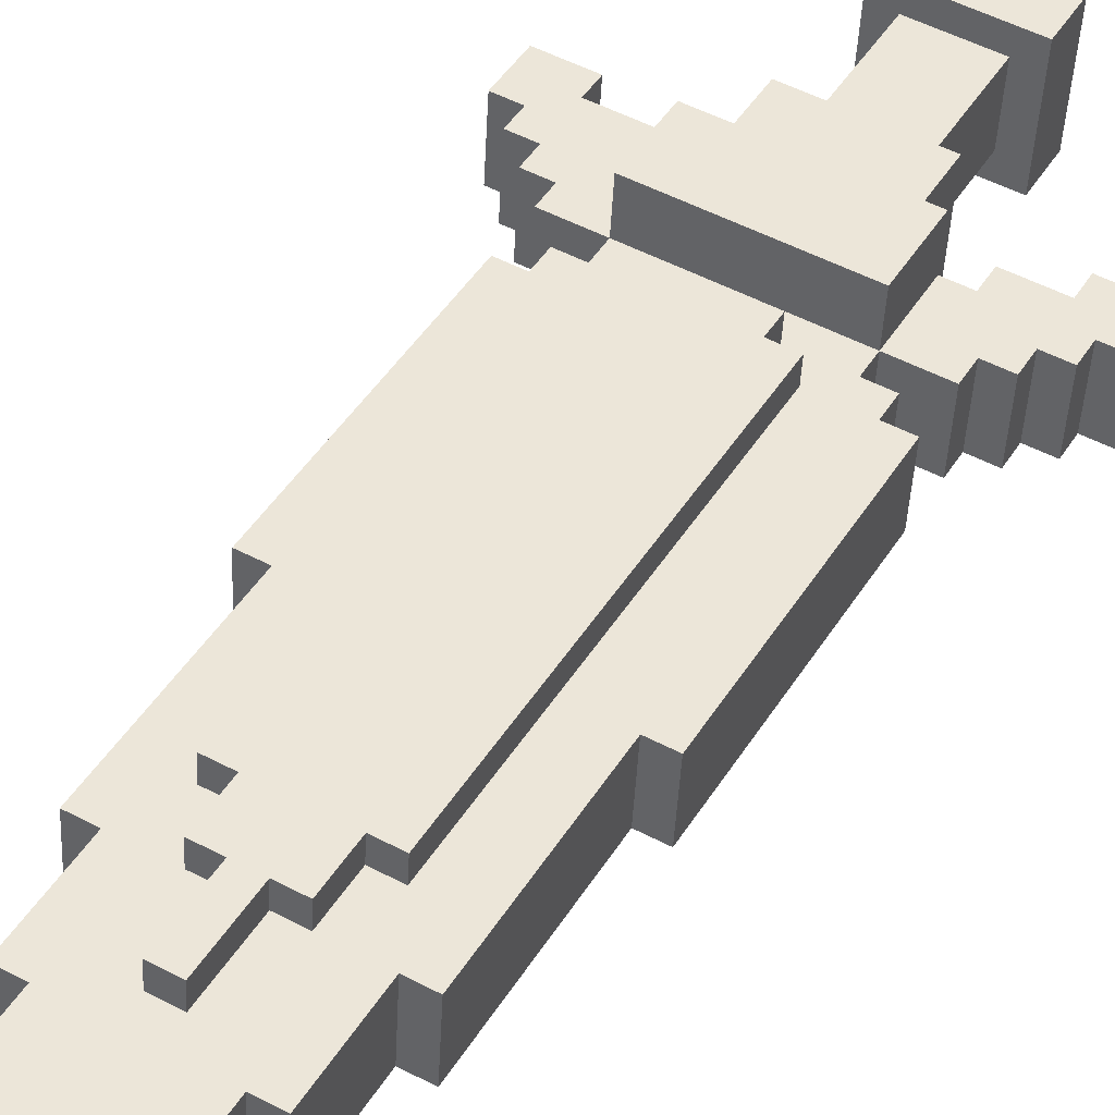
<metadata>
{"format":"obj","ext":"obj","renderer":"f3d","projection":"perspective","resolution":1024,"background":"white","views":[{"elev":46.5,"azim":-149.2,"up":"+Z"}]}
</metadata>
<code>
g Carrot_Sword_Mesh
v -0.07273 0.1744 0.02872
v -0.09192 0.3476 0.03288
v -0.07616 0.3479 0.03352
v -0.0885 0.1741 0.02809
v 0.06573 0.3505 0.03922
v -0.06288 0.4743 0.03763
v 0.04747 0.4764 0.04207
v -0.04836 0.5377 0.04001
v 0.03046 0.5392 0.04318
v 0.01376 0.5862 0.04385
v -0.03353 0.5853 0.04195
v -0.002626 0.6174 0.04409
v -0.01839 0.6171 0.04346
v -0.002937 0.6332 0.04453
v -0.0187 0.6329 0.04389
v 0.01314 0.6177 0.04472
v 0.02953 0.5865 0.04448
v -0.07865 0.474 0.037
v -0.06413 0.5374 0.03938
v -0.0493 0.585 0.04132
v -0.03416 0.6168 0.04282
v 0.04623 0.5395 0.04381
v 0.06324 0.4767 0.0427
v 0.06915 0.177 0.03442
v 0.0537 0.1609 0.03336
v -0.05666 0.1589 0.02892
v -0.05634 0.1431 0.02848
v 0.05401 0.1452 0.03292
v 0.08492 0.1773 0.03506
v 0.08149 0.3508 0.03985
v 0.06946 0.1612 0.03399
v -0.07242 0.1586 0.02829
v -0.05478 0.1602 -0.01836
v -0.05634 0.1431 0.02848
v -0.05447 0.1445 -0.0188
v -0.05666 0.1589 0.02892
v -0.05447 0.1445 -0.0188
v 0.05401 0.1452 0.03292
v 0.05589 0.1465 -0.01437
v -0.05634 0.1431 0.02848
v 0.05589 0.1465 -0.01437
v 0.0537 0.1609 0.03336
v 0.05557 0.1623 -0.01393
v 0.05401 0.1452 0.03292
v 0.05557 0.1623 -0.01393
v 0.06946 0.1612 0.03399
v 0.07134 0.1626 -0.0133
v 0.0537 0.1609 0.03336
v 0.07134 0.1626 -0.0133
v 0.06915 0.177 0.03442
v 0.07103 0.1784 -0.01286
v 0.06946 0.1612 0.03399
v 0.07103 0.1784 -0.01286
v 0.08492 0.1773 0.03506
v 0.08679 0.1786 -0.01223
v 0.06915 0.177 0.03442
v 0.08679 0.1786 -0.01223
v 0.08149 0.3508 0.03985
v 0.08337 0.3521 -0.007435
v 0.08492 0.1773 0.03506
v 0.08337 0.3521 -0.007435
v 0.06573 0.3505 0.03922
v 0.0676 0.3518 -0.008068
v 0.08149 0.3508 0.03985
v 0.0676 0.3518 -0.008068
v 0.06324 0.4767 0.0427
v 0.06511 0.478 -0.004583
v 0.06573 0.3505 0.03922
v 0.06511 0.478 -0.004583
v 0.04747 0.4764 0.04207
v 0.04935 0.4777 -0.005216
v 0.06324 0.4767 0.0427
v 0.04935 0.4777 -0.005216
v 0.04623 0.5395 0.04381
v 0.0481 0.5408 -0.003473
v 0.04747 0.4764 0.04207
v 0.0481 0.5408 -0.003473
v 0.03046 0.5392 0.04318
v 0.03234 0.5405 -0.004107
v 0.04623 0.5395 0.04381
v 0.03234 0.5405 -0.004107
v 0.02953 0.5865 0.04448
v 0.0314 0.5878 -0.0028
v 0.03046 0.5392 0.04318
v 0.0314 0.5878 -0.0028
v 0.01376 0.5862 0.04385
v 0.01564 0.5875 -0.003433
v 0.02953 0.5865 0.04448
v 0.01564 0.5875 -0.003433
v 0.01314 0.6177 0.04472
v 0.01502 0.6191 -0.002562
v 0.01376 0.5862 0.04385
v 0.01502 0.6191 -0.002562
v -0.002626 0.6174 0.04409
v -0.00075 0.6188 -0.003196
v 0.01314 0.6177 0.04472
v -0.00075 0.6188 -0.003196
v -0.002937 0.6332 0.04453
v -0.001062 0.6345 -0.00276
v -0.002626 0.6174 0.04409
v -0.001062 0.6345 -0.00276
v -0.0187 0.6329 0.04389
v -0.01683 0.6343 -0.003394
v -0.002937 0.6332 0.04453
v -0.01683 0.6343 -0.003394
v -0.01839 0.6171 0.04346
v -0.01651 0.6185 -0.003829
v -0.0187 0.6329 0.04389
v -0.01651 0.6185 -0.003829
v -0.03416 0.6168 0.04282
v -0.03228 0.6182 -0.004463
v -0.01839 0.6171 0.04346
v -0.03228 0.6182 -0.004463
v -0.03353 0.5853 0.04195
v -0.03166 0.5866 -0.005334
v -0.03416 0.6168 0.04282
v -0.03166 0.5866 -0.005334
v -0.0493 0.585 0.04132
v -0.04742 0.5864 -0.005968
v -0.03353 0.5853 0.04195
v -0.04742 0.5864 -0.005968
v -0.04836 0.5377 0.04001
v -0.04649 0.539 -0.007275
v -0.0493 0.585 0.04132
v -0.04649 0.539 -0.007275
v -0.06413 0.5374 0.03938
v -0.06225 0.5387 -0.007908
v -0.04836 0.5377 0.04001
v -0.06225 0.5387 -0.007908
v -0.06288 0.4743 0.03763
v -0.06101 0.4757 -0.009651
v -0.06413 0.5374 0.03938
v -0.06101 0.4757 -0.009651
v -0.07865 0.474 0.037
v -0.07677 0.4754 -0.01029
v -0.06288 0.4743 0.03763
v -0.07677 0.4754 -0.01029
v -0.07616 0.3479 0.03352
v -0.07428 0.3492 -0.01377
v -0.07865 0.474 0.037
v -0.07428 0.3492 -0.01377
v -0.09192 0.3476 0.03288
v -0.09005 0.3489 -0.0144
v -0.07616 0.3479 0.03352
v -0.09005 0.3489 -0.0144
v -0.0885 0.1741 0.02809
v -0.08662 0.1754 -0.0192
v -0.09192 0.3476 0.03288
v -0.08662 0.1754 -0.0192
v -0.07273 0.1744 0.02872
v -0.07086 0.1757 -0.01856
v -0.0885 0.1741 0.02809
v -0.07054 0.1599 -0.019
v -0.07273 0.1744 0.02872
v -0.07242 0.1586 0.02829
v -0.07086 0.1757 -0.01856
v -0.07054 0.1599 -0.019
v -0.05666 0.1589 0.02892
v -0.05478 0.1602 -0.01836
v -0.07242 0.1586 0.02829
v -0.07086 0.1757 -0.01856
v -0.09005 0.3489 -0.0144
v -0.08662 0.1754 -0.0192
v -0.07428 0.3492 -0.01377
v 0.0676 0.3518 -0.008068
v -0.06101 0.4757 -0.009651
v 0.04935 0.4777 -0.005216
v -0.04649 0.539 -0.007275
v 0.03234 0.5405 -0.004107
v 0.01564 0.5875 -0.003433
v -0.03166 0.5866 -0.005334
v -0.00075 0.6188 -0.003196
v -0.01651 0.6185 -0.003829
v -0.001062 0.6345 -0.00276
v -0.01683 0.6343 -0.003394
v 0.01502 0.6191 -0.002562
v 0.0314 0.5878 -0.0028
v -0.07677 0.4754 -0.01029
v -0.06225 0.5387 -0.007908
v -0.04742 0.5864 -0.005968
v -0.03228 0.6182 -0.004463
v 0.0481 0.5408 -0.003473
v 0.06511 0.478 -0.004583
v 0.07103 0.1784 -0.01286
v 0.05557 0.1623 -0.01393
v -0.05478 0.1602 -0.01836
v -0.05447 0.1445 -0.0188
v 0.05589 0.1465 -0.01437
v 0.08679 0.1786 -0.01223
v 0.08337 0.3521 -0.007435
v 0.07134 0.1626 -0.0133
v -0.07054 0.1599 -0.019
v -0.02606 0.1748 0.04639
v -0.04712 0.4426 0.05316
v -0.03136 0.4429 0.05379
v -0.04183 0.1745 0.04575
v 0.02123 0.1757 0.04829
v 0.02155 0.1599 0.04785
v -0.02575 0.159 0.04595
v 0.01594 0.4438 0.05569
v -0.000448 0.475 0.05593
v -0.01621 0.4748 0.0553
v -0.001382 0.5224 0.05724
v -0.01715 0.5221 0.0566
v 0.01532 0.4753 0.05656
v -0.03198 0.4745 0.05466
v 0.0317 0.4441 0.05633
v 0.037 0.176 0.04892
v -0.02294 0.177 -0.03242
v -0.02575 0.159 0.04595
v -0.02262 0.1613 -0.03286
v -0.02606 0.1748 0.04639
v -0.02262 0.1613 -0.03286
v 0.02155 0.1599 0.04785
v 0.02467 0.1621 -0.03096
v -0.02575 0.159 0.04595
v 0.02467 0.1621 -0.03096
v 0.02123 0.1757 0.04829
v 0.02436 0.1779 -0.03052
v 0.02155 0.1599 0.04785
v 0.02436 0.1779 -0.03052
v 0.037 0.176 0.04892
v 0.04012 0.1782 -0.02989
v 0.02123 0.1757 0.04829
v 0.04012 0.1782 -0.02989
v 0.0317 0.4441 0.05633
v 0.03483 0.4463 -0.02248
v 0.037 0.176 0.04892
v 0.03483 0.4463 -0.02248
v 0.01594 0.4438 0.05569
v 0.01906 0.446 -0.02312
v 0.0317 0.4441 0.05633
v 0.01906 0.446 -0.02312
v 0.01532 0.4753 0.05656
v 0.01844 0.4776 -0.02225
v 0.01594 0.4438 0.05569
v 0.01844 0.4776 -0.02225
v -0.000448 0.475 0.05593
v 0.002677 0.4773 -0.02288
v 0.01532 0.4753 0.05656
v 0.002677 0.4773 -0.02288
v -0.001382 0.5224 0.05724
v 0.001743 0.5246 -0.02157
v -0.000448 0.475 0.05593
v 0.001743 0.5246 -0.02157
v -0.01715 0.5221 0.0566
v -0.01402 0.5243 -0.0222
v -0.001382 0.5224 0.05724
v -0.01402 0.5243 -0.0222
v -0.01621 0.4748 0.0553
v -0.01309 0.477 -0.02351
v -0.01715 0.5221 0.0566
v -0.01309 0.477 -0.02351
v -0.03198 0.4745 0.05466
v -0.02885 0.4767 -0.02415
v -0.01621 0.4748 0.0553
v -0.02885 0.4767 -0.02415
v -0.03136 0.4429 0.05379
v -0.02823 0.4452 -0.02502
v -0.03198 0.4745 0.05466
v -0.02823 0.4452 -0.02502
v -0.04712 0.4426 0.05316
v -0.04399 0.4449 -0.02565
v -0.03136 0.4429 0.05379
v -0.04399 0.4449 -0.02565
v -0.04183 0.1745 0.04575
v -0.0387 0.1767 -0.03306
v -0.04712 0.4426 0.05316
v -0.0387 0.1767 -0.03306
v -0.02606 0.1748 0.04639
v -0.02294 0.177 -0.03242
v -0.04183 0.1745 0.04575
v -0.02294 0.177 -0.03242
v -0.04399 0.4449 -0.02565
v -0.0387 0.1767 -0.03306
v -0.02823 0.4452 -0.02502
v 0.02436 0.1779 -0.03052
v 0.02467 0.1621 -0.03096
v -0.02262 0.1613 -0.03286
v 0.01906 0.446 -0.02312
v 0.002677 0.4773 -0.02288
v -0.01309 0.477 -0.02351
v 0.001743 0.5246 -0.02157
v -0.01402 0.5243 -0.0222
v 0.01844 0.4776 -0.02225
v -0.02885 0.4767 -0.02415
v 0.03483 0.4463 -0.02248
v 0.04012 0.1782 -0.02989
v -0.05666 0.09491 0.0587
v -0.05322 0.1454 -0.05032
v -0.05759 0.1422 0.06001
v -0.05228 0.09804 -0.05163
v 0.05807 0.1001 -0.0472
v 0.05276 0.1443 0.06444
v 0.05714 0.1474 -0.04589
v 0.05369 0.09696 0.06314
v 0.03949 0.0498 0.04543
v -0.04027 0.09565 0.04357
v 0.03855 0.09712 0.04674
v -0.03934 0.04833 0.04227
v -0.03934 0.04833 0.04227
v -0.03714 0.09789 -0.03524
v -0.04027 0.09565 0.04357
v -0.03621 0.05057 -0.03654
v -0.03621 0.05057 -0.03654
v 0.04168 0.09935 -0.03207
v -0.03714 0.09789 -0.03524
v 0.04262 0.05204 -0.03338
v 0.04262 0.05204 -0.03338
v 0.03855 0.09712 0.04674
v 0.04168 0.09935 -0.03207
v 0.03949 0.0498 0.04543
v 0.04262 0.05204 -0.03338
v -0.03934 0.04833 0.04227
v 0.03949 0.0498 0.04543
v -0.03621 0.05057 -0.03654
v 0.04417 -0.02682 -0.03555
v -0.03778 -0.03052 0.04009
v -0.03465 -0.02829 -0.03872
v 0.04105 -0.02906 0.04326
v 0.0448 -0.05836 -0.03642
v -0.03716 -0.06207 0.03922
v 0.04167 -0.0606 0.04238
v -0.03403 -0.05983 -0.03959
v -0.1336 0.06279 0.02314
v -0.1185 0.09463 0.02464
v -0.1021 0.06338 0.0244
v -0.1342 0.09433 0.02401
v -0.1024 0.07915 0.02484
v -0.103 0.1107 0.02571
v -0.1188 0.1104 0.02508
v -0.07086 0.07974 0.02611
v -0.07118 0.09551 0.02654
v -0.08756 0.1268 0.02678
v -0.05603 0.1273 0.02805
v -0.05541 0.0958 0.02718
v -0.1033 0.1265 0.02615
v -0.08787 0.1425 0.02722
v -0.05634 0.1431 0.02848
v -0.02046 -0.0771 0.02365
v 0.02341 0.09727 0.03035
v 0.02684 -0.07622 0.02555
v -0.02388 0.09639 0.02845
v 0.1026 0.08297 0.03308
v 0.118 0.09903 0.03415
v 0.1029 0.0672 0.03264
v 0.1344 0.06778 0.03391
v 0.1338 0.09933 0.03478
v 0.1019 0.1145 0.03395
v 0.07102 0.08238 0.03181
v 0.07071 0.09815 0.03225
v 0.08585 0.13 0.03375
v 0.1016 0.1303 0.03438
v 0.1177 0.1148 0.03458
v 0.05432 0.1294 0.03248
v 0.08554 0.1458 0.03419
v 0.05401 0.1452 0.03292
v 0.05495 0.09786 0.03161
v -0.1317 0.06413 -0.02415
v -0.1021 0.06338 0.0244
v -0.1002 0.06472 -0.02288
v -0.1336 0.06279 0.02314
v -0.1002 0.06472 -0.02288
v -0.1024 0.07915 0.02484
v -0.1005 0.08049 -0.02244
v -0.1021 0.06338 0.0244
v -0.1166 0.09597 -0.02264
v -0.1342 0.09433 0.02401
v -0.1324 0.09568 -0.02328
v -0.1185 0.09463 0.02464
v -0.1324 0.09568 -0.02328
v -0.1336 0.06279 0.02314
v -0.1317 0.06413 -0.02415
v -0.1342 0.09433 0.02401
v 0.1038 0.1159 -0.01334
v 0.1016 0.1303 0.03438
v 0.1035 0.1316 -0.0129
v 0.1019 0.1145 0.03395
v 0.1035 0.1316 -0.0129
v 0.08585 0.13 0.03375
v 0.08773 0.1313 -0.01353
v 0.1016 0.1303 0.03438
v 0.08773 0.1313 -0.01353
v 0.08554 0.1458 0.03419
v 0.08742 0.1471 -0.0131
v 0.08585 0.13 0.03375
v 0.05589 0.1465 -0.01437
v 0.08554 0.1458 0.03419
v 0.05401 0.1452 0.03292
v 0.08742 0.1471 -0.0131
v -0.086 0.1439 -0.02007
v -0.08756 0.1268 0.02678
v -0.08569 0.1281 -0.0205
v -0.08787 0.1425 0.02722
v -0.08569 0.1281 -0.0205
v -0.1033 0.1265 0.02615
v -0.1015 0.1278 -0.02114
v -0.08756 0.1268 0.02678
v -0.1011 0.112 -0.02157
v -0.1033 0.1265 0.02615
v -0.103 0.1107 0.02571
v -0.1015 0.1278 -0.02114
v -0.05353 0.09714 -0.02011
v -0.07118 0.09551 0.02654
v -0.05541 0.0958 0.02718
v -0.0693 0.09685 -0.02074
v -0.1005 0.08049 -0.02244
v -0.07086 0.07974 0.02611
v -0.06899 0.08108 -0.02118
v -0.1024 0.07915 0.02484
v -0.1011 0.112 -0.02157
v -0.1188 0.1104 0.02508
v -0.1169 0.1117 -0.02221
v -0.103 0.1107 0.02571
v -0.1166 0.09597 -0.02264
v -0.1188 0.1104 0.02508
v -0.1185 0.09463 0.02464
v -0.1169 0.1117 -0.02221
v 0.1044 0.08431 -0.01421
v 0.1029 0.0672 0.03264
v 0.1047 0.06854 -0.01464
v 0.1026 0.08297 0.03308
v 0.1047 0.06854 -0.01464
v 0.1344 0.06778 0.03391
v 0.1363 0.06913 -0.01338
v 0.1029 0.0672 0.03264
v 0.1363 0.06913 -0.01338
v 0.1338 0.09933 0.03478
v 0.1356 0.1007 -0.01251
v 0.1344 0.06778 0.03391
v 0.1199 0.1004 -0.01314
v 0.1338 0.09933 0.03478
v 0.118 0.09903 0.03415
v 0.1356 0.1007 -0.01251
v 0.1044 0.08431 -0.01421
v 0.07102 0.08238 0.03181
v 0.1026 0.08297 0.03308
v 0.0729 0.08372 -0.01547
v 0.1199 0.1004 -0.01314
v 0.1177 0.1148 0.03458
v 0.1196 0.1161 -0.0127
v 0.118 0.09903 0.03415
v 0.1196 0.1161 -0.0127
v 0.1019 0.1145 0.03395
v 0.1038 0.1159 -0.01334
v 0.1177 0.1148 0.03458
v -0.0693 0.09685 -0.02074
v -0.07086 0.07974 0.02611
v -0.07118 0.09551 0.02654
v -0.06899 0.08108 -0.02118
v 0.07259 0.0995 -0.01504
v 0.07102 0.08238 0.03181
v 0.0729 0.08372 -0.01547
v 0.07071 0.09815 0.03225
v -0.1317 0.06413 -0.02415
v -0.1166 0.09597 -0.02264
v -0.1324 0.09568 -0.02328
v -0.1002 0.06472 -0.02288
v -0.1005 0.08049 -0.02244
v -0.1011 0.112 -0.02157
v -0.1169 0.1117 -0.02221
v -0.06899 0.08108 -0.02118
v -0.0693 0.09685 -0.02074
v -0.08569 0.1281 -0.0205
v -0.05416 0.1287 -0.01924
v -0.05353 0.09714 -0.02011
v -0.1015 0.1278 -0.02114
v -0.05447 0.1445 -0.0188
v -0.086 0.1439 -0.02007
v -0.01858 -0.07575 -0.02363
v 0.02529 0.09861 -0.01694
v -0.02201 0.09773 -0.01884
v 0.02872 -0.07487 -0.02173
v 0.1044 0.08431 -0.01421
v 0.1047 0.06854 -0.01464
v 0.1199 0.1004 -0.01314
v 0.1363 0.06913 -0.01338
v 0.1356 0.1007 -0.01251
v 0.1038 0.1159 -0.01334
v 0.0729 0.08372 -0.01547
v 0.07259 0.0995 -0.01504
v 0.08773 0.1313 -0.01353
v 0.1035 0.1316 -0.0129
v 0.1196 0.1161 -0.0127
v 0.0562 0.1307 -0.0148
v 0.08742 0.1471 -0.0131
v 0.05589 0.1465 -0.01437
v 0.05682 0.0992 -0.01567
v -0.01858 -0.07575 -0.02363
v -0.02388 0.09639 0.02845
v -0.02046 -0.0771 0.02365
v -0.02201 0.09773 -0.01884
v 0.02872 -0.07487 -0.02173
v 0.02341 0.09727 0.03035
v 0.02529 0.09861 -0.01694
v 0.02684 -0.07622 0.02555
v 0.04167 -0.0606 0.04238
v -0.03778 -0.03052 0.04009
v 0.04105 -0.02906 0.04326
v -0.03716 -0.06207 0.03922
v -0.03716 -0.06207 0.03922
v -0.03465 -0.02829 -0.03872
v -0.03778 -0.03052 0.04009
v -0.03403 -0.05983 -0.03959
v -0.03403 -0.05983 -0.03959
v 0.04417 -0.02682 -0.03555
v -0.03465 -0.02829 -0.03872
v 0.0448 -0.05836 -0.03642
v 0.0448 -0.05836 -0.03642
v 0.04105 -0.02906 0.04326
v 0.04417 -0.02682 -0.03555
v 0.04167 -0.0606 0.04238
v -0.003753 -0.09213 0.008088
v 0.0117 -0.07606 0.009157
v 0.01201 -0.09183 0.008722
v -0.004065 -0.07636 0.008524
v -0.003128 -0.09168 -0.007674
v -0.004065 -0.07636 0.008524
v -0.003753 -0.09213 0.008088
v -0.003439 -0.07591 -0.007238
v -0.003128 -0.09168 -0.007674
v 0.01201 -0.09183 0.008722
v 0.01264 -0.09138 -0.00704
v -0.003753 -0.09213 0.008088
v 0.01264 -0.09138 -0.00704
v -0.003439 -0.07591 -0.007238
v -0.003128 -0.09168 -0.007674
v 0.01233 -0.07561 -0.006604
v 0.01201 -0.09183 0.008722
v 0.01233 -0.07561 -0.006604
v 0.01264 -0.09138 -0.00704
v 0.0117 -0.07606 0.009157
v 0.05369 0.09696 0.06314
v -0.05759 0.1422 0.06001
v 0.05276 0.1443 0.06444
v -0.05666 0.09491 0.0587
v 0.05276 0.1443 0.06444
v -0.05322 0.1454 -0.05032
v 0.05714 0.1474 -0.04589
v -0.05759 0.1422 0.06001
v 0.05807 0.1001 -0.0472
v -0.05666 0.09491 0.0587
v 0.05369 0.09696 0.06314
v -0.05228 0.09804 -0.05163
v -0.086 0.1439 -0.02007
v -0.05634 0.1431 0.02848
v -0.08787 0.1425 0.02722
v -0.05447 0.1445 -0.0188
v -0.05228 0.09804 -0.05163
v 0.05714 0.1474 -0.04589
v -0.05322 0.1454 -0.05032
v 0.05807 0.1001 -0.0472
v 0.07259 0.0995 -0.01504
v 0.05495 0.09786 0.03161
v 0.07071 0.09815 0.03225
v 0.05682 0.0992 -0.01567
v 0.02872 -0.07487 -0.02173
v -0.02046 -0.0771 0.02365
v 0.02684 -0.07622 0.02555
v -0.01858 -0.07575 -0.02363
g Carrot_Sword_Mesh_0
f -558 -559 -560
f -557 -560 -559
f -558 -560 -556
f -558 -556 -555
f -554 -555 -556
f -555 -554 -553
f -552 -553 -554
f -552 -551 -553
f -550 -553 -551
f -551 -549 -550
f -548 -550 -549
f -549 -547 -548
f -546 -548 -547
f -545 -549 -551
f -544 -551 -552
f -543 -558 -555
f -542 -555 -553
f -541 -553 -550
f -540 -550 -548
f -539 -552 -554
f -538 -554 -556
f -537 -556 -560
f -537 -560 -536
f -535 -536 -560
f -535 -534 -536
f -533 -536 -534
f -537 -532 -556
f -531 -556 -532
f -530 -537 -536
f -529 -535 -560
f -526 -527 -528
f -525 -528 -527
f -522 -523 -524
f -521 -524 -523
f -518 -519 -520
f -517 -520 -519
f -514 -515 -516
f -513 -516 -515
f -510 -511 -512
f -509 -512 -511
f -506 -507 -508
f -505 -508 -507
f -502 -503 -504
f -501 -504 -503
f -498 -499 -500
f -497 -500 -499
f -494 -495 -496
f -493 -496 -495
f -490 -491 -492
f -489 -492 -491
f -486 -487 -488
f -485 -488 -487
f -482 -483 -484
f -481 -484 -483
f -478 -479 -480
f -477 -480 -479
f -474 -475 -476
f -473 -476 -475
f -470 -471 -472
f -469 -472 -471
f -466 -467 -468
f -465 -468 -467
f -462 -463 -464
f -461 -464 -463
f -458 -459 -460
f -457 -460 -459
f -454 -455 -456
f -453 -456 -455
f -450 -451 -452
f -449 -452 -451
f -446 -447 -448
f -445 -448 -447
f -442 -443 -444
f -441 -444 -443
f -438 -439 -440
f -437 -440 -439
f -434 -435 -436
f -433 -436 -435
f -430 -431 -432
f -429 -432 -431
f -426 -427 -428
f -425 -428 -427
f -422 -423 -424
f -421 -424 -423
f -418 -419 -420
f -417 -420 -419
f -414 -415 -416
f -413 -416 -415
f -410 -411 -412
f -409 -412 -411
f -406 -407 -408
f -405 -408 -407
f -402 -403 -404
f -401 -404 -403
f -398 -399 -400
f -397 -400 -399
f -397 -396 -400
f -397 -395 -396
f -394 -396 -395
f -395 -393 -394
f -392 -394 -393
f -392 -393 -391
f -390 -391 -393
f -391 -390 -389
f -388 -389 -390
f -389 -388 -387
f -386 -387 -388
f -389 -385 -391
f -391 -384 -392
f -397 -383 -395
f -395 -382 -393
f -393 -381 -390
f -390 -380 -388
f -392 -379 -394
f -394 -378 -396
f -377 -400 -396
f -377 -376 -400
f -375 -400 -376
f -375 -376 -374
f -373 -374 -376
f -377 -396 -372
f -371 -372 -396
f -377 -370 -376
f -375 -369 -400
f -366 -367 -368
f -365 -368 -367
f -368 -364 -366
f -364 -368 -363
f -362 -363 -368
f -361 -366 -364
f -361 -360 -366
f -359 -366 -360
f -360 -358 -359
f -357 -359 -358
f -356 -360 -361
f -355 -366 -359
f -361 -364 -354
f -353 -354 -364
f -350 -351 -352
f -349 -352 -351
f -346 -347 -348
f -345 -348 -347
f -342 -343 -344
f -341 -344 -343
f -338 -339 -340
f -337 -340 -339
f -334 -335 -336
f -333 -336 -335
f -330 -331 -332
f -329 -332 -331
f -326 -327 -328
f -325 -328 -327
f -322 -323 -324
f -321 -324 -323
f -318 -319 -320
f -317 -320 -319
f -314 -315 -316
f -313 -316 -315
f -310 -311 -312
f -309 -312 -311
f -306 -307 -308
f -305 -308 -307
f -302 -303 -304
f -301 -304 -303
f -298 -299 -300
f -297 -300 -299
f -294 -295 -296
f -293 -296 -295
f -290 -291 -292
f -289 -292 -291
f -286 -287 -288
f -285 -288 -287
f -288 -285 -284
f -284 -283 -288
f -282 -288 -283
f -281 -284 -285
f -281 -285 -280
f -279 -280 -285
f -280 -279 -278
f -277 -278 -279
f -280 -276 -281
f -285 -275 -279
f -281 -274 -284
f -273 -284 -274
f -270 -271 -272
f -269 -272 -271
f -266 -267 -268
f -265 -268 -267
f -262 -263 -264
f -261 -264 -263
f -258 -259 -260
f -257 -260 -259
f -254 -255 -256
f -253 -256 -255
f -250 -251 -252
f -249 -252 -251
f -246 -247 -248
f -245 -248 -247
f -242 -243 -244
f -241 -244 -243
f -238 -239 -240
f -237 -240 -239
f -234 -235 -236
f -233 -236 -235
f -232 -235 -234
f -232 -231 -235
f -230 -235 -231
f -229 -231 -232
f -228 -231 -229
f -228 -227 -231
f -227 -228 -226
f -225 -226 -228
f -224 -231 -227
f -227 -226 -223
f -222 -223 -226
f -219 -220 -221
f -218 -221 -220
f -215 -216 -217
f -215 -214 -216
f -213 -216 -214
f -217 -216 -212
f -217 -212 -211
f -211 -212 -210
f -210 -212 -209
f -208 -209 -212
f -207 -212 -216
f -209 -206 -210
f -209 -205 -206
f -204 -206 -205
f -203 -210 -206
f -200 -201 -202
f -199 -202 -201
f -196 -197 -198
f -195 -198 -197
f -192 -193 -194
f -191 -194 -193
f -188 -189 -190
f -187 -190 -189
f -184 -185 -186
f -183 -186 -185
f -180 -181 -182
f -179 -182 -181
f -176 -177 -178
f -175 -178 -177
f -172 -173 -174
f -171 -174 -173
f -168 -169 -170
f -167 -170 -169
f -164 -165 -166
f -163 -166 -165
f -160 -161 -162
f -159 -162 -161
f -156 -157 -158
f -155 -158 -157
f -152 -153 -154
f -151 -154 -153
f -148 -149 -150
f -147 -150 -149
f -144 -145 -146
f -143 -146 -145
f -140 -141 -142
f -139 -142 -141
f -136 -137 -138
f -135 -138 -137
f -132 -133 -134
f -131 -134 -133
f -128 -129 -130
f -127 -130 -129
f -124 -125 -126
f -123 -126 -125
f -120 -121 -122
f -119 -122 -121
f -116 -117 -118
f -115 -118 -117
f -112 -113 -114
f -111 -114 -113
f -108 -109 -110
f -107 -110 -109
f -104 -105 -106
f -103 -106 -105
f -105 -102 -103
f -102 -105 -101
f -100 -101 -105
f -101 -99 -102
f -101 -98 -99
f -98 -101 -97
f -97 -96 -98
f -95 -98 -96
f -94 -97 -101
f -96 -97 -93
f -92 -93 -97
f -89 -90 -91
f -88 -91 -90
f -85 -86 -87
f -86 -85 -84
f -83 -84 -85
f -87 -82 -85
f -82 -87 -81
f -82 -81 -80
f -80 -79 -82
f -78 -82 -79
f -77 -85 -82
f -79 -80 -76
f -79 -76 -75
f -74 -75 -76
f -73 -76 -80
f -70 -71 -72
f -69 -72 -71
f -66 -67 -68
f -65 -68 -67
f -62 -63 -64
f -61 -64 -63
f -58 -59 -60
f -57 -60 -59
f -54 -55 -56
f -53 -56 -55
f -50 -51 -52
f -49 -52 -51
f -46 -47 -48
f -45 -48 -47
f -42 -43 -44
f -41 -44 -43
f -38 -39 -40
f -37 -40 -39
f -34 -35 -36
f -33 -36 -35
f -30 -31 -32
f -29 -32 -31
f -26 -27 -28
f -25 -28 -27
f -22 -23 -24
f -21 -24 -23
f -18 -19 -20
f -17 -20 -19
f -14 -15 -16
f -13 -16 -15
f -10 -11 -12
f -9 -12 -11
f -6 -7 -8
f -5 -8 -7
f -2 -3 -4
f -1 -4 -3

</code>
